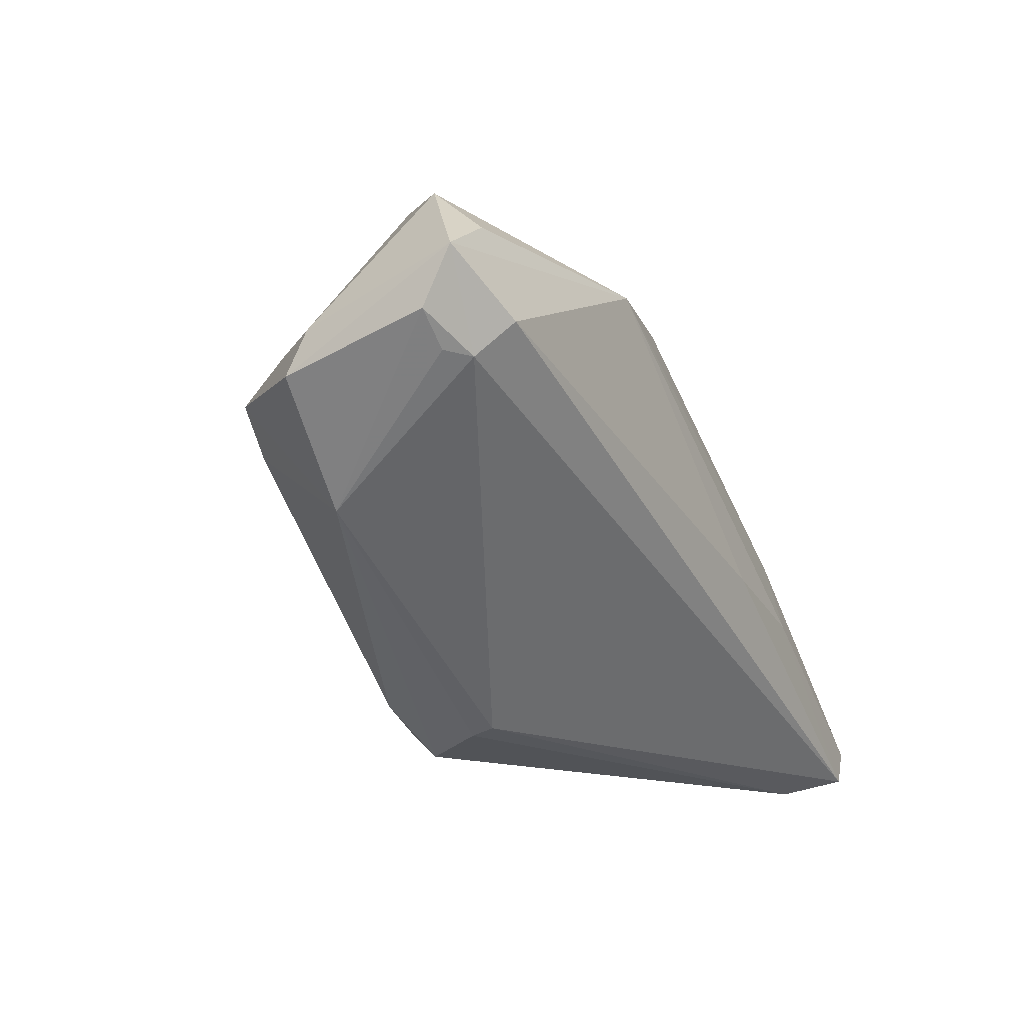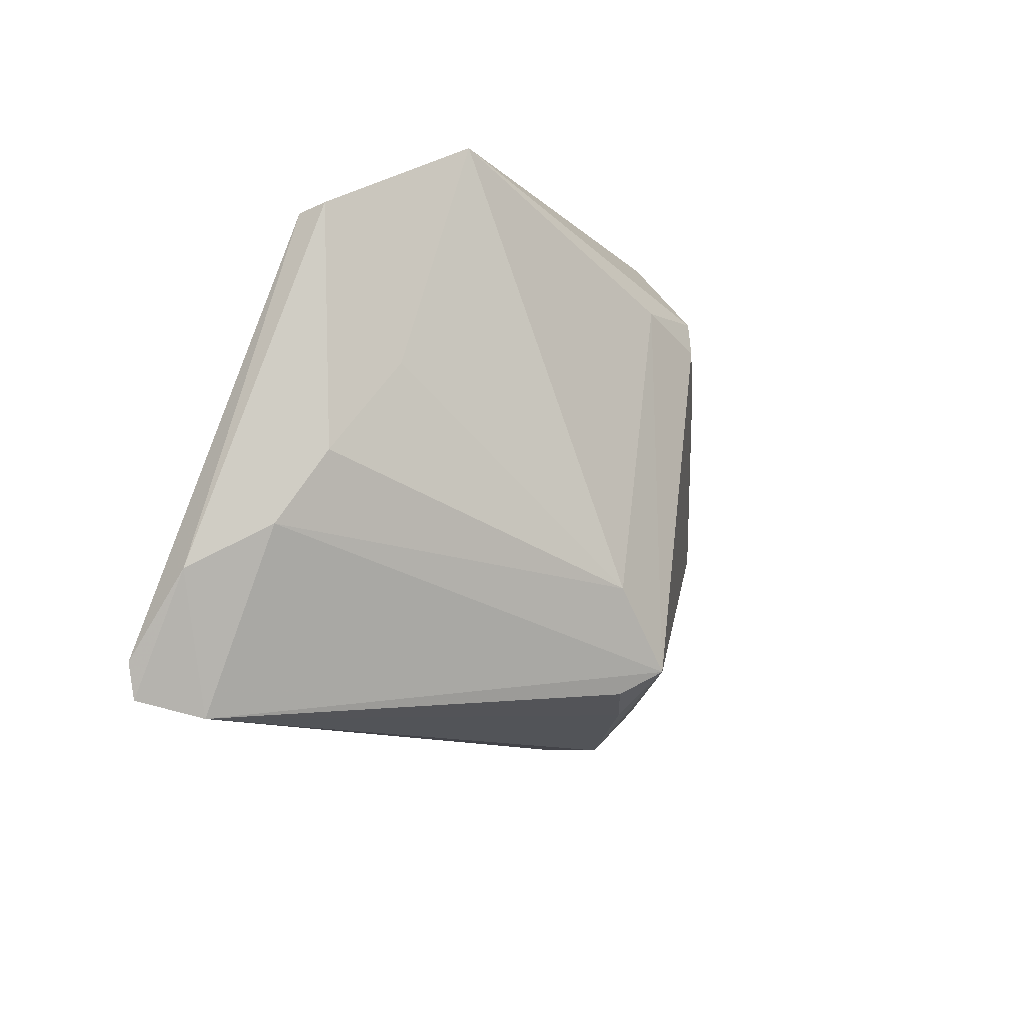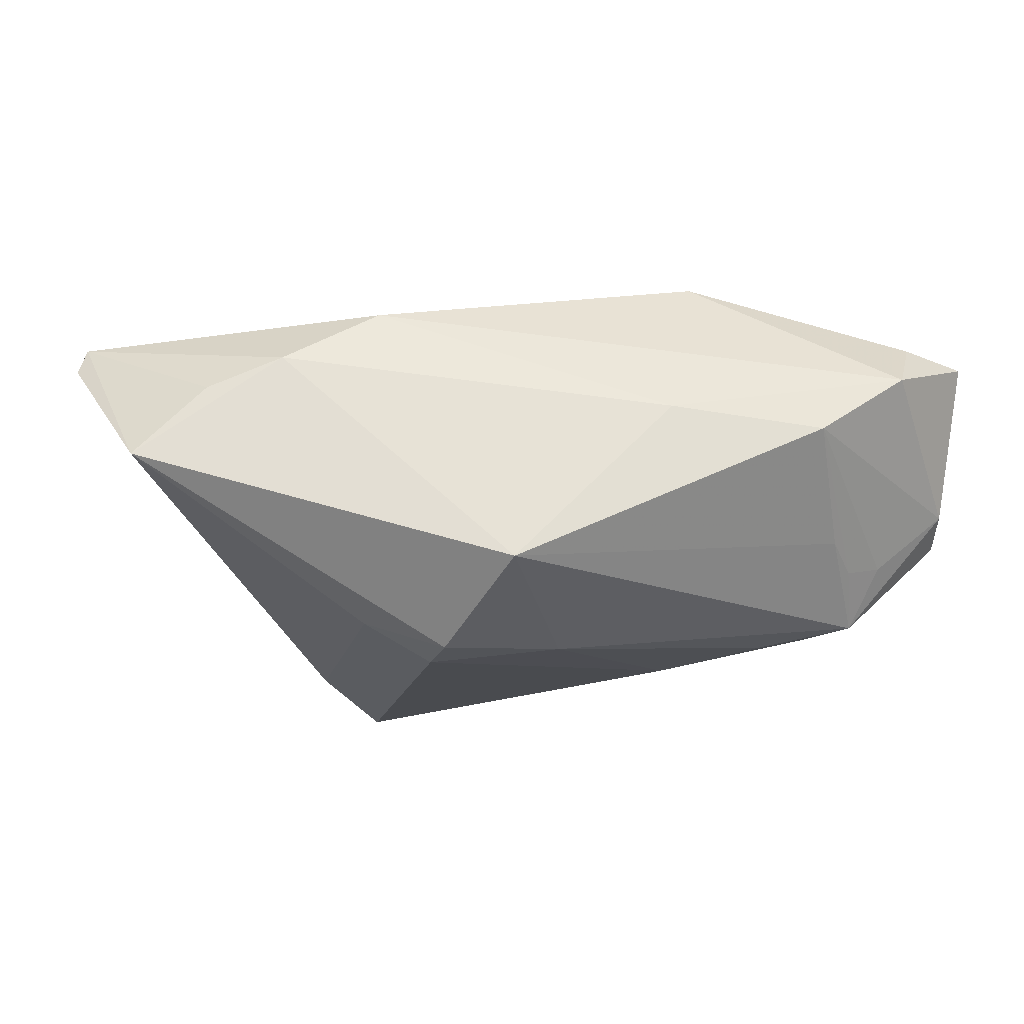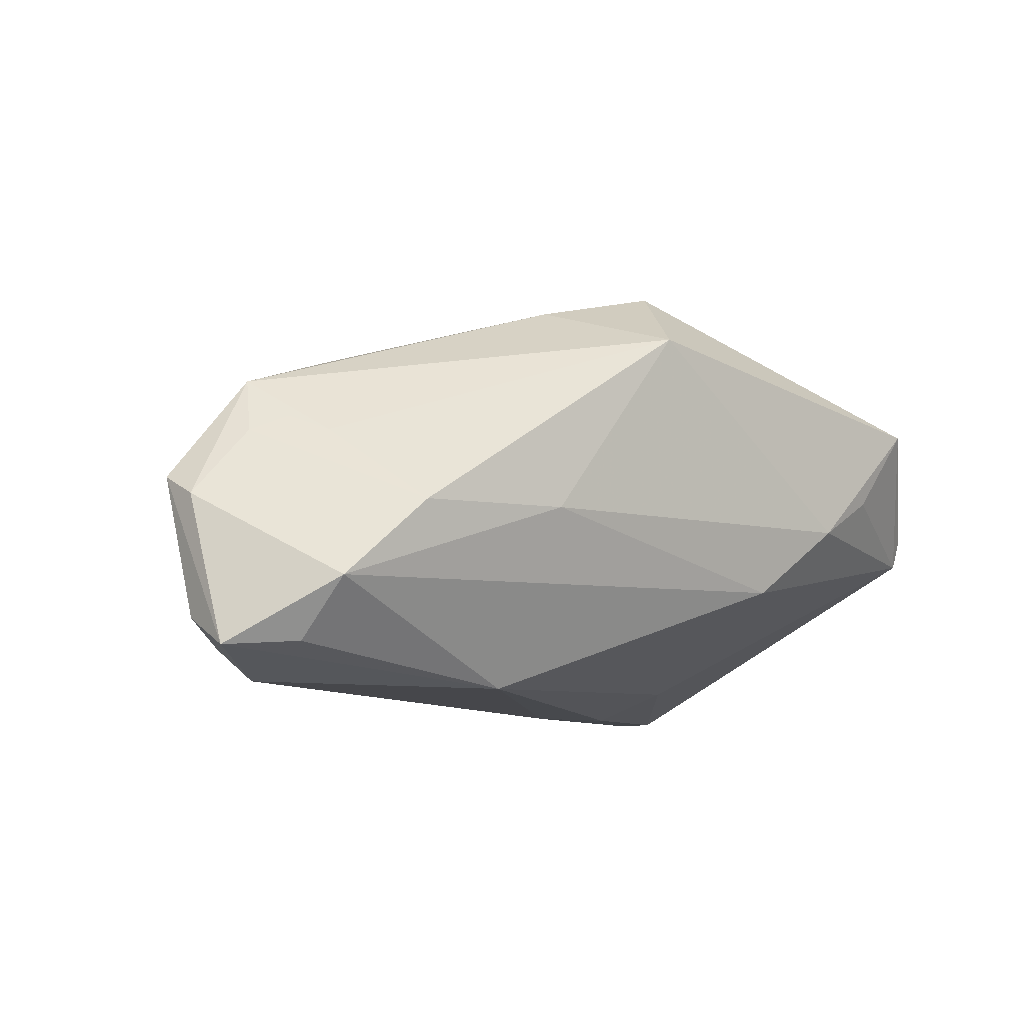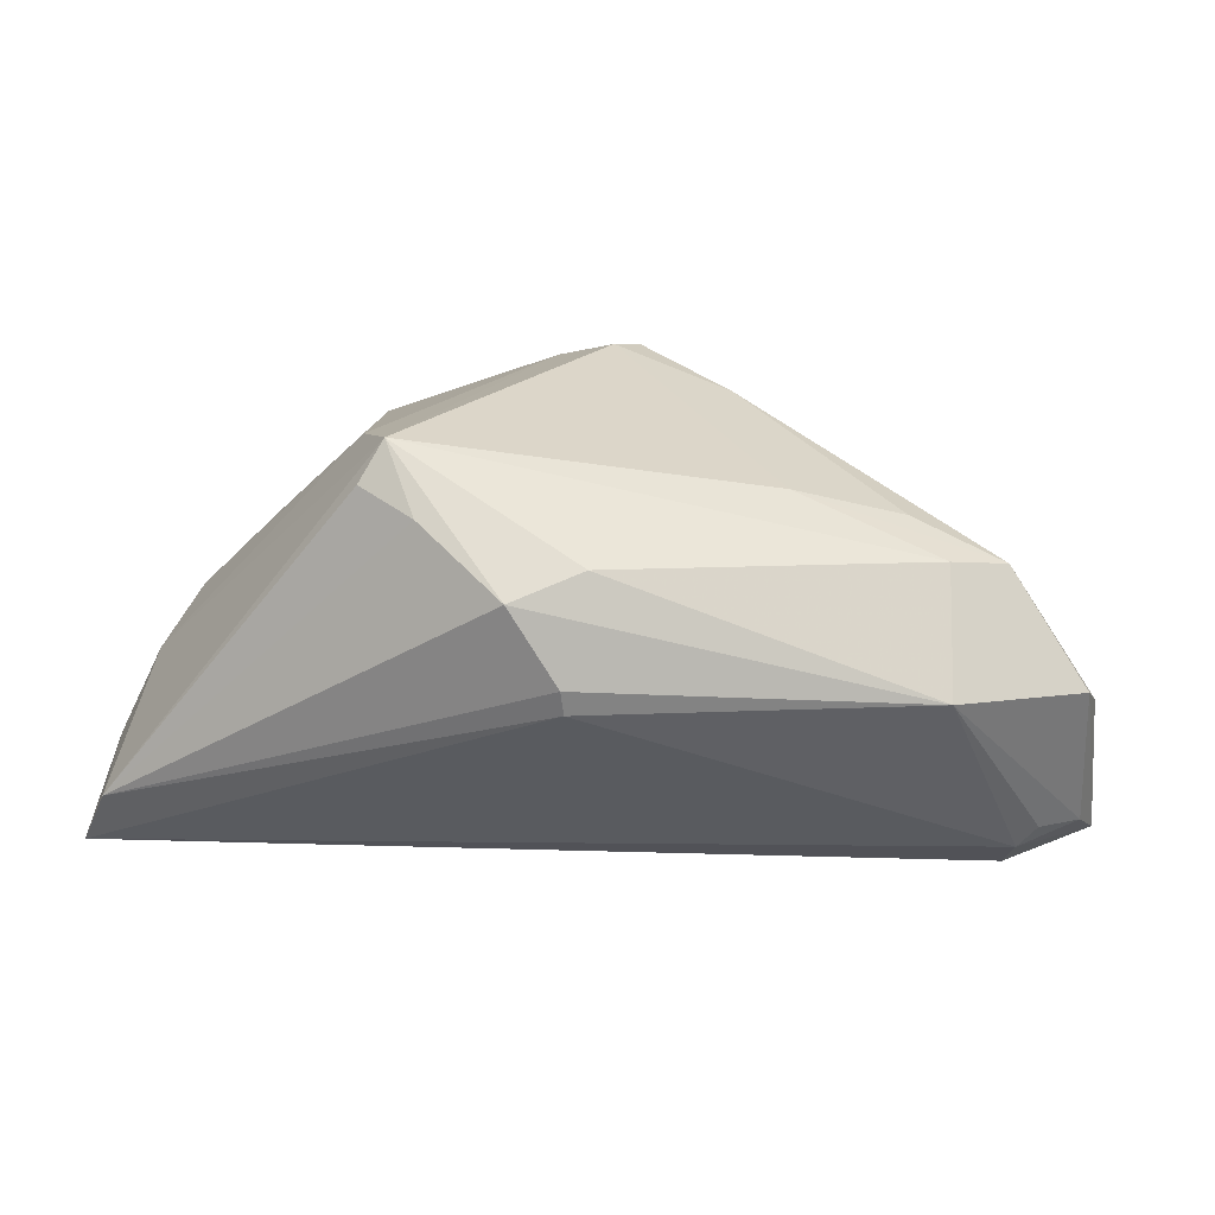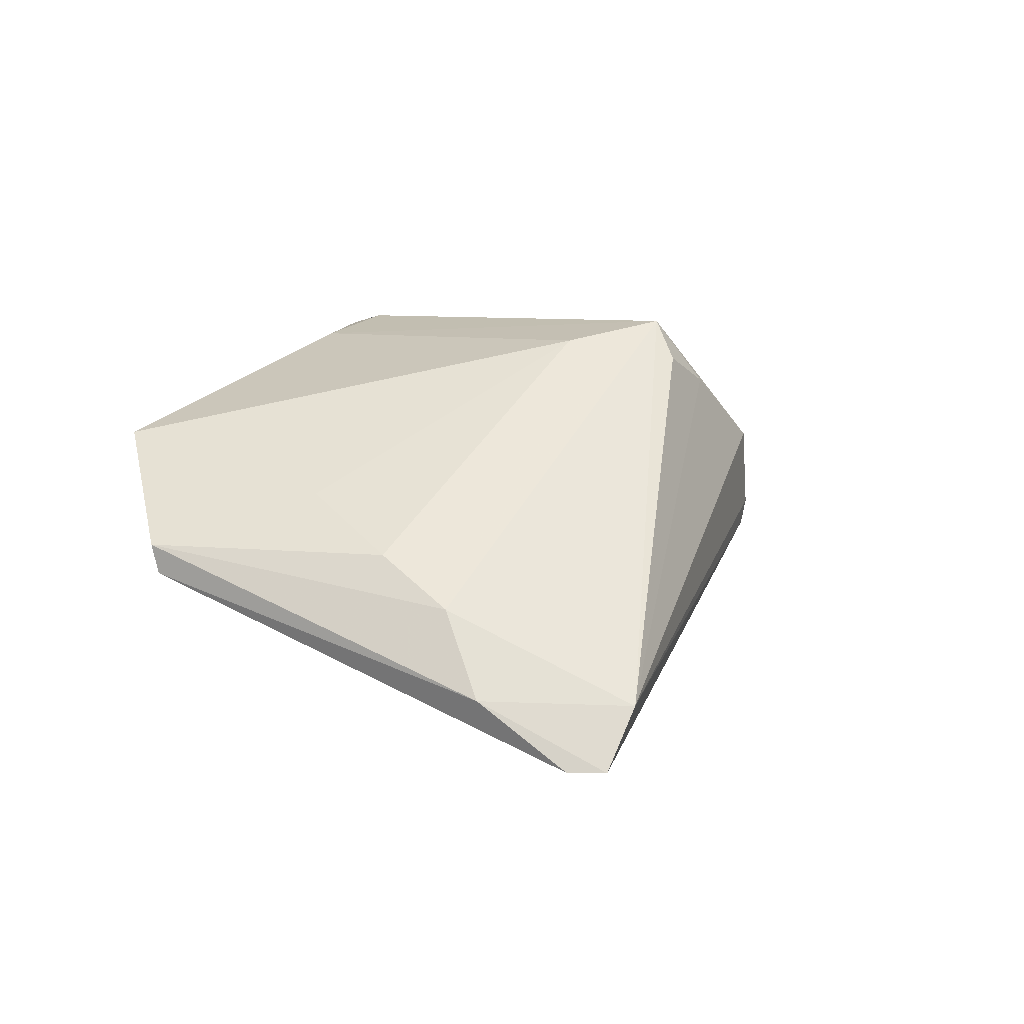
<metadata>
{"format":"obj","ext":"obj","renderer":"f3d","projection":"perspective","resolution":1024,"background":"white","views":[{"elev":-16.6,"azim":119.7,"up":"+Y"},{"elev":-13.2,"azim":-68.9,"up":"+Y"},{"elev":70.0,"azim":8.9,"up":"+Y"},{"elev":-10.8,"azim":137.8,"up":"+Z"},{"elev":19.3,"azim":21.0,"up":"+Z"},{"elev":3.3,"azim":-69.2,"up":"+Z"}]}
</metadata>
<code>
v 0.003136 0.03434 0.01786
v 0.04854 0.005992 -0.0282
v -0.004242 0.02277 0.02731
v 0.04356 0.01421 0.002901
v 0.009751 0.01733 0.02374
v 0.007066 -0.0326 0.001954
v 0.04799 0.00258 0.01047
v 0.05046 0.006903 0.003027
v 0.008433 -0.02774 0.01437
v 0.04228 -0.00244 0.01155
v 0.01346 -0.02298 0.01452
v 0.05788 0.01294 -0.02502
v -0.01828 -0.02919 0.02151
v 0.05833 0.0007116 -0.003155
v -0.01937 0.03014 -0.01317
v -0.03855 0.03305 0.001353
v -0.05514 -0.01274 -0.008072
v 0.001133 -0.03373 0.01147
v -0.05709 0.0241 -0.004845
v -0.05665 -0.02808 -0.0258
v -0.03101 -0.01341 -0.02739
v -0.04858 0.007116 0.004729
v 0.039 0.02804 -0.007268
v 0.04993 0.018 -0.02442
v -0.01491 0.02133 0.0254
v -0.05349 -0.004027 -0.002109
v -0.01503 -0.0101 -0.0282
v 0.04547 -0.01196 -0.00181
v 0.0575 0.00592 -0.02121
v 0.05089 0.001699 -0.02406
v -0.006076 0.01809 0.0282
v 0.05333 0.002247 -0.02132
v -0.01612 -0.02634 0.0264
v 0.0198 0.01924 -0.0282
v -0.05833 -0.01787 -0.018
v -0.03392 -0.00389 -0.02381
v 0.0582 0.006015 -0.005928
v -0.05749 0.02487 -0.001366
v -0.02352 -0.01686 0.02376
v 0.04631 0.009445 0.005048
v -0.01068 -0.03075 0.0188
v 0.03614 0.002281 0.01502
v 0.02367 -0.003875 0.01849
v -0.02989 0.03353 -0.003945
v 0.04877 0.02458 -0.01711
v -0.0508 -0.03434 -0.01874
v -0.05502 -0.03238 -0.02585
v -0.04573 0.03434 0.01203
v 0.0195 0.0307 -0.006214
v 0.007206 -0.03191 -0.001137
f 35 19 20
f 39 17 33
f 26 17 39
f 48 3 1
f 16 19 48
f 36 20 19
f 38 17 26
f 48 19 38
f 38 19 35
f 35 17 38
f 22 39 48
f 26 39 22
f 48 38 22
f 22 38 26
f 46 17 35
f 33 17 46
f 46 13 33
f 50 28 6
f 28 18 6
f 6 46 50
f 18 46 6
f 33 13 41
f 41 18 33
f 13 46 41
f 41 46 18
f 34 2 27
f 25 39 33
f 33 31 25
f 48 39 25
f 25 3 48
f 25 31 3
f 23 49 1
f 45 49 23
f 37 45 23
f 9 18 28
f 33 18 9
f 9 11 33
f 12 45 37
f 12 2 34
f 30 28 50
f 2 12 30
f 30 12 29
f 34 27 21
f 21 36 34
f 20 36 21
f 43 31 33
f 33 11 10
f 10 43 33
f 7 43 10
f 11 9 10
f 28 7 10
f 10 9 28
f 37 7 14
f 14 7 28
f 28 29 14
f 14 12 37
f 29 12 14
f 8 7 37
f 40 7 8
f 37 23 8
f 8 23 40
f 15 45 34
f 15 49 45
f 34 36 15
f 15 36 19
f 1 49 44
f 48 1 44
f 44 16 48
f 49 15 44
f 19 16 44
f 44 15 19
f 4 23 1
f 40 23 4
f 1 7 4
f 4 7 40
f 47 27 2
f 2 30 47
f 47 30 50
f 20 21 47
f 47 21 27
f 50 46 47
f 35 20 47
f 47 46 35
f 45 12 24
f 34 45 24
f 24 12 34
f 32 29 28
f 28 30 32
f 32 30 29
f 31 43 5
f 3 31 5
f 5 1 3
f 5 7 1
f 42 43 7
f 7 5 42
f 42 5 43

</code>
